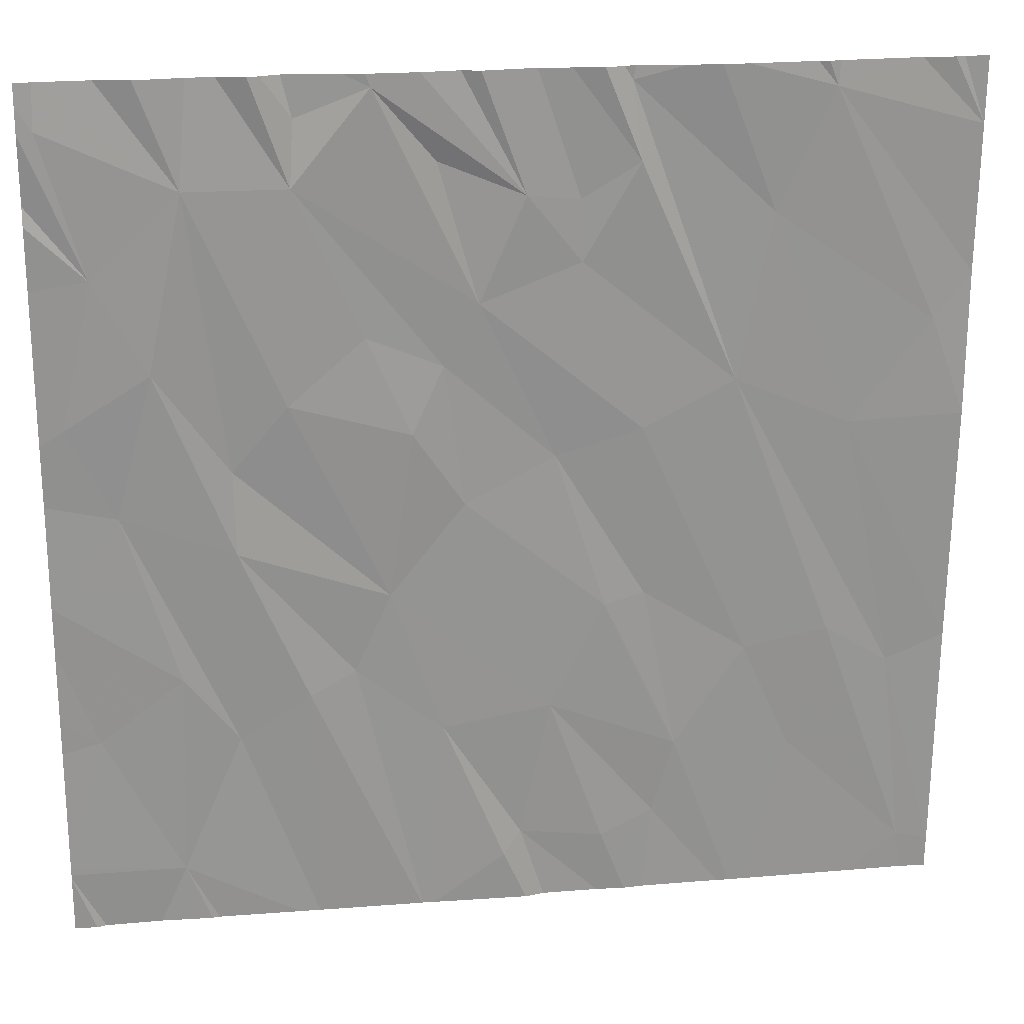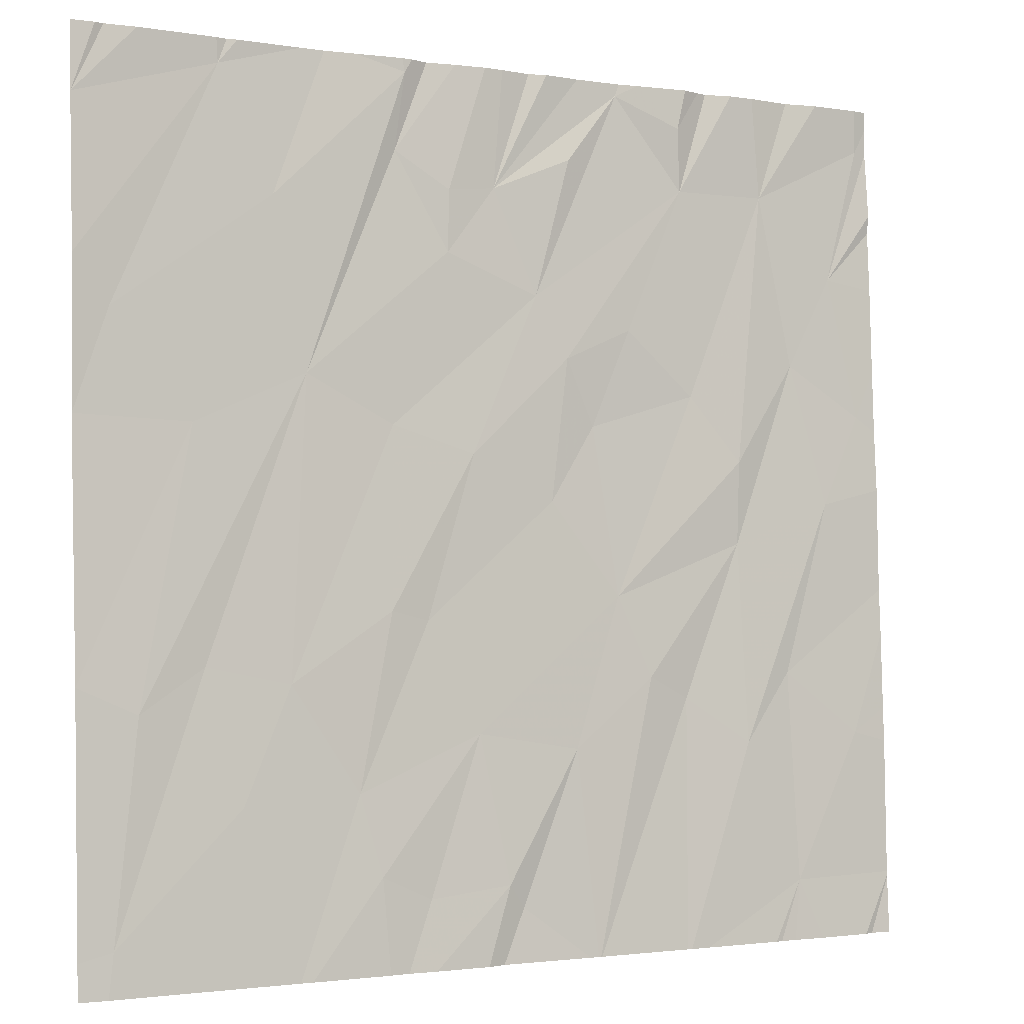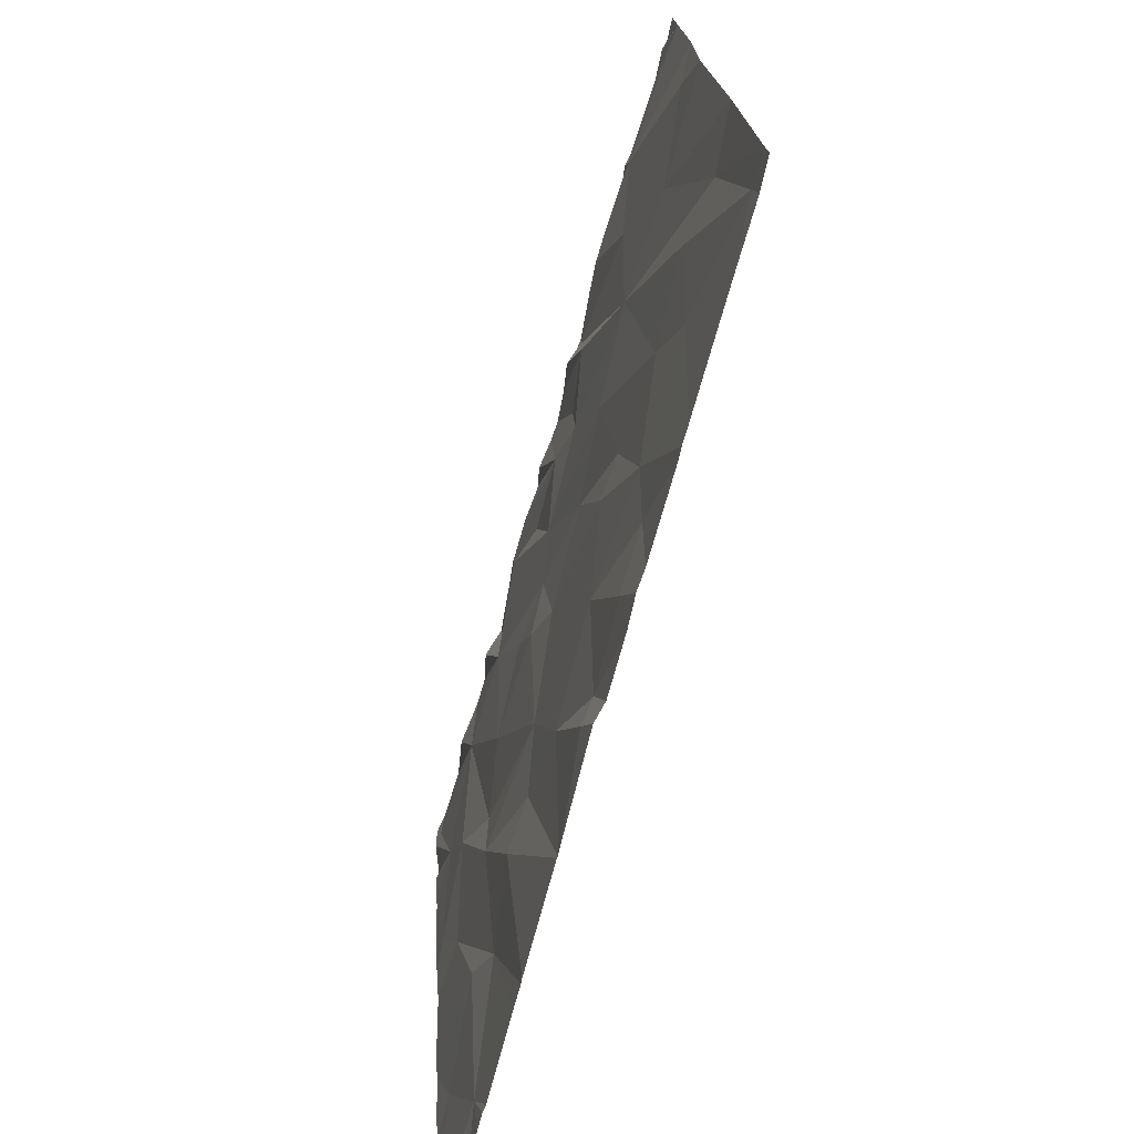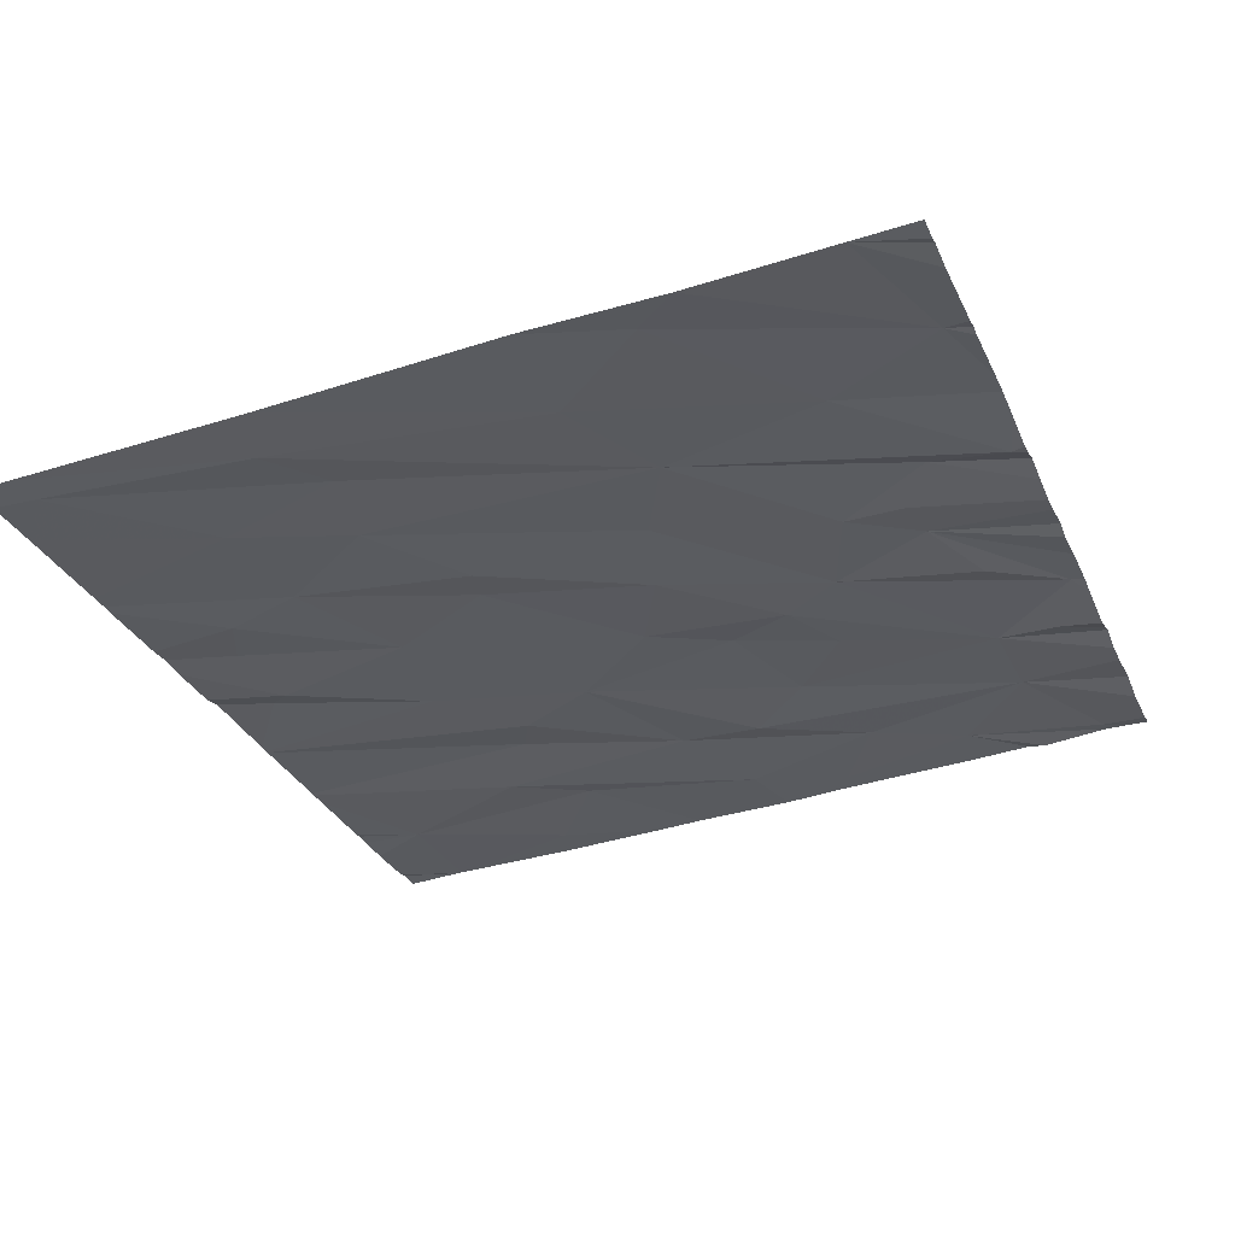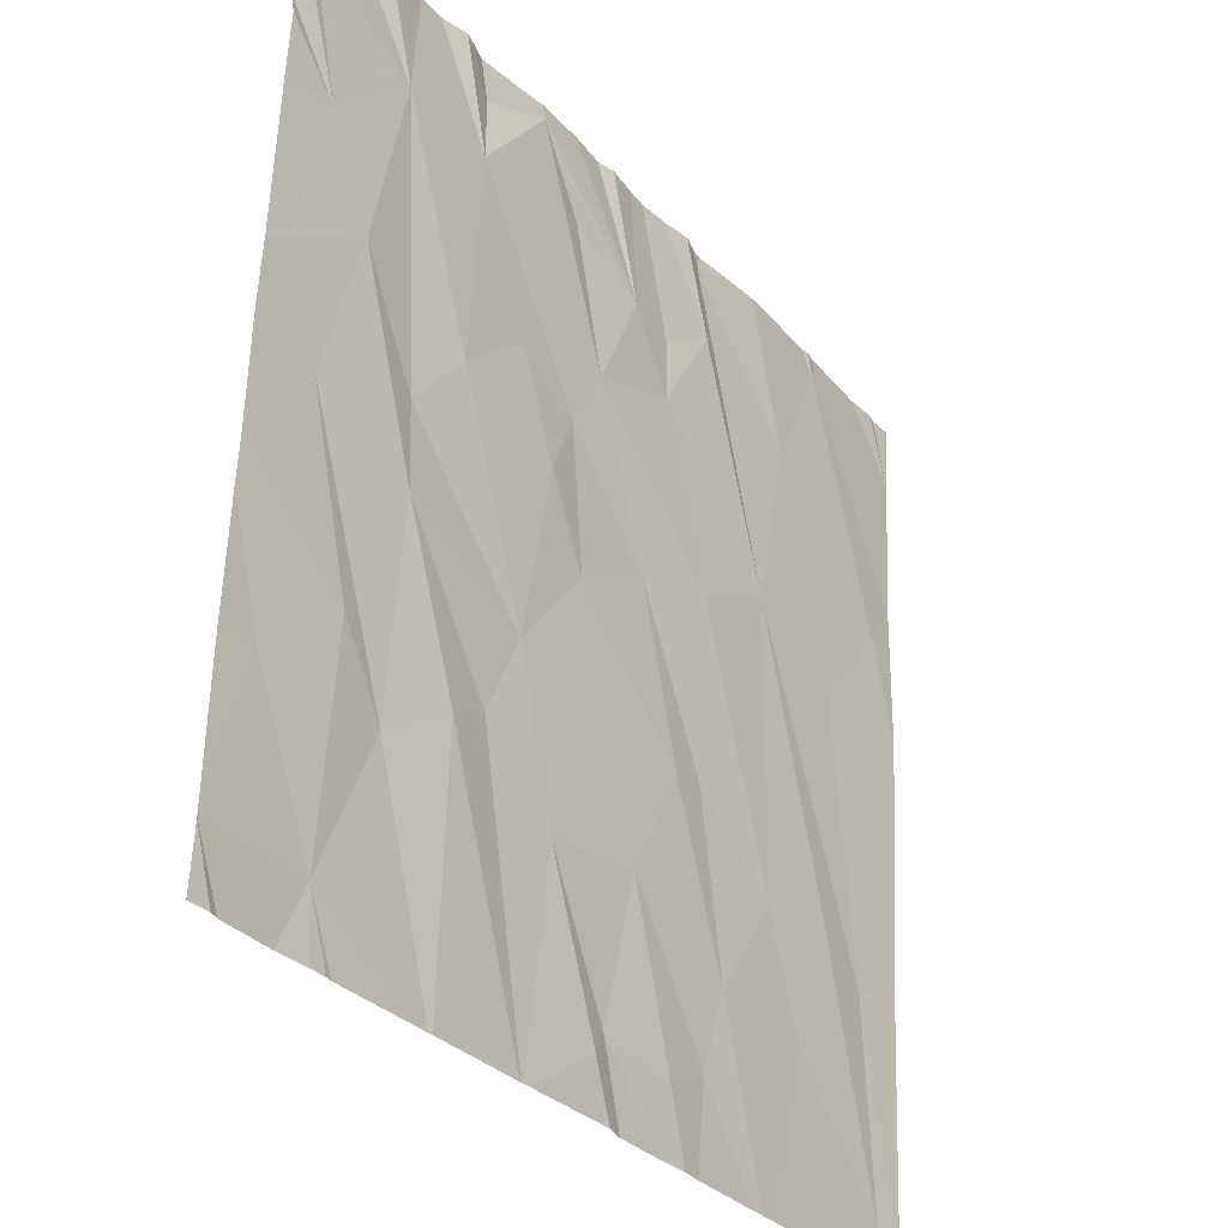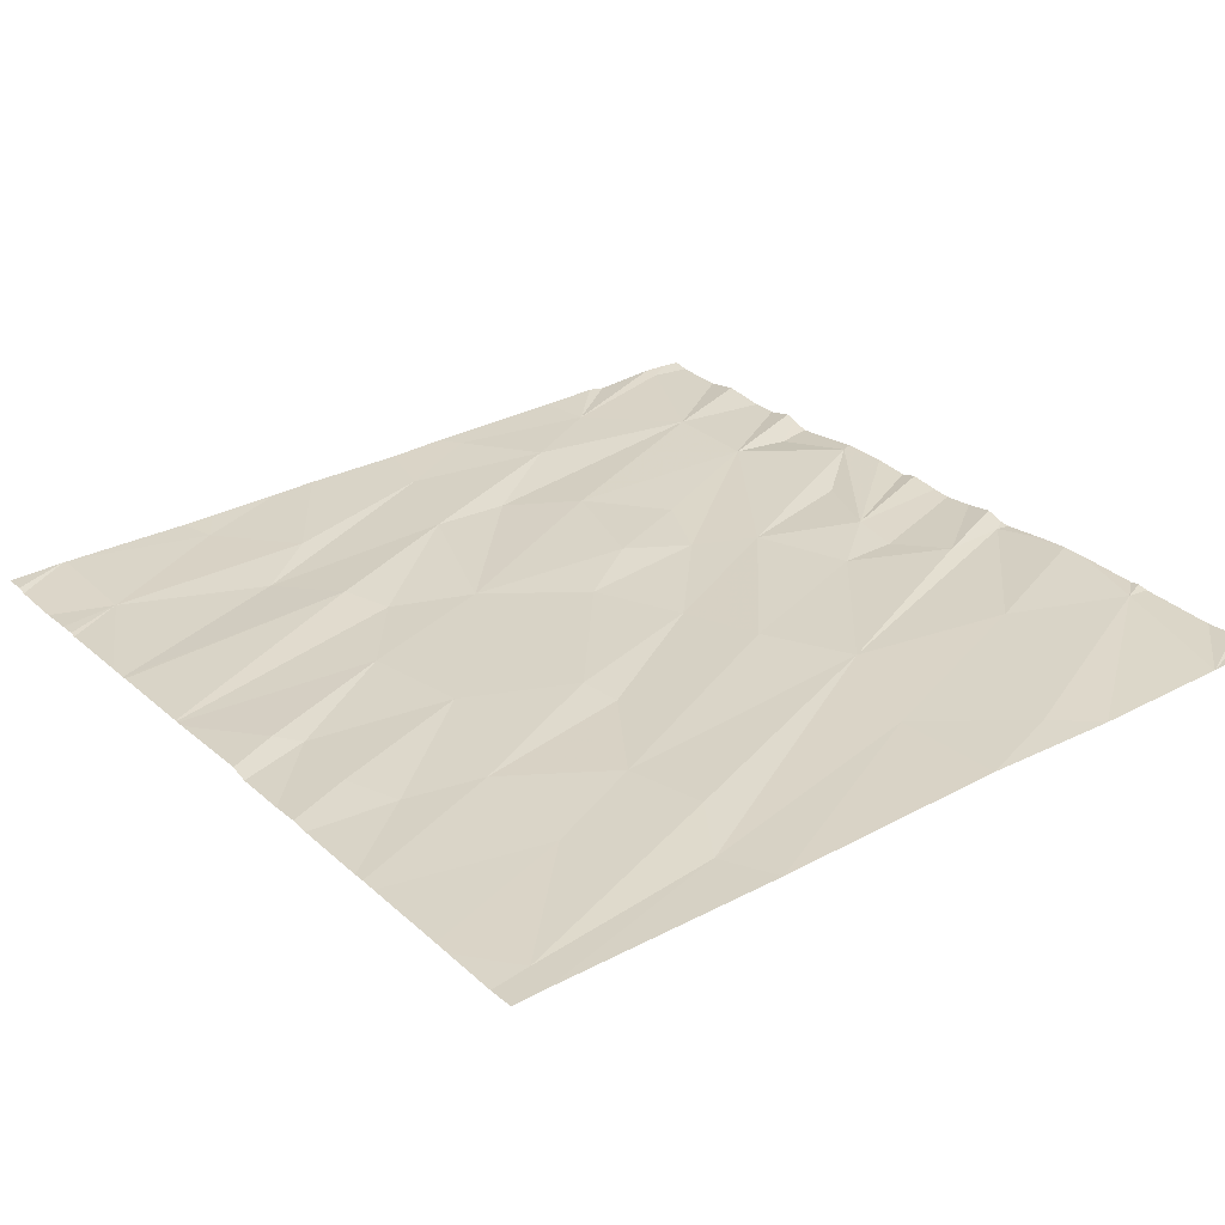
<metadata>
{"format":"obj","ext":"obj","renderer":"f3d","projection":"perspective","resolution":1024,"background":"white","views":[{"elev":20.9,"azim":-7.5,"up":"+Y"},{"elev":-1.6,"azim":151.2,"up":"+Y"},{"elev":-73.3,"azim":75.4,"up":"+Y"},{"elev":-31.9,"azim":111.6,"up":"+Z"},{"elev":-32.0,"azim":-54.1,"up":"+Y"},{"elev":26.7,"azim":52.9,"up":"+Z"}]}
</metadata>
<code>
v -118.3 275.6 501.1
v -118.6 275.6 501.1
v -121.2 275.6 501.1
v -121.4 272.1 501
v -120.3 271.8 501
v -120.4 271.8 501
v -120.4 271.8 501
v -121.8 272.7 501
v -120 275.6 501.1
v -121.3 275.6 501.1
v -121.2 272.7 501
v -121 275.6 501.1
v -119.9 275.6 501.1
v -120.9 272.9 501
v -120.3 272.7 501
v -120 272 501
v -119.9 272.2 501
v -120.9 275.6 501.1
v -119.6 272.1 501
v -119.3 272.2 500.9
v -119.8 272.8 501
v -119.2 272.6 501
v -119.7 275.6 501.1
v -119.3 275.6 501.1
v -118.2 272 500.9
v -119.1 275.6 501.1
v -118 272 500.9
v -118.7 272.5 501
v -120.7 275.6 501.1
v -119.8 274 501
v -119.4 273.3 501
v -121.5 271.8 501
v -120.8 271.8 501
v -121.4 273 501
v -121.1 273.6 501.1
v -120.7 273 501
v -120.5 273.4 501
v -120.2 273.8 501
v -119.6 273.3 501
v -118.9 273 501
v -118.6 273.1 501
v -118.3 272.9 501
v -118 273 501
v -121.5 274.4 501.1
v -121.8 274.2 501.1
v -121.7 274.8 501.1
v -120.6 274.5 501.1
v -120.9 274.3 501.1
v -121.2 274 501
v -121.3 275.2 501.1
v -120.1 274.7 501.1
v -118.5 274.1 501
v -119 274.3 501
v -119.4 274.1 501
v -119.7 274.8 501.1
v -118 274.7 501
v -118 274.1 501
v -118.2 274.5 501
v -120.8 271.8 501
v -121.4 271.8 501
v -121.6 273.8 501.1
v -120.4 274.1 501.1
v -120.3 274.4 501.1
v -120.9 271.8 501
v -121.3 271.8 501
v -121.3 271.8 501
v -120.9 275.5 501.1
v -120.9 275.2 501.1
v -121.9 275.4 501.1
v -120.5 275.6 501.1
v -119.9 275.1 501.1
v -119.7 275.1 501.1
v -120.3 275.3 501.1
v -119.5 275.2 501.1
v -119.5 275.6 501.1
v -118.9 275 501.1
v -118.7 275.5 501.1
v -118 275.3 501.1
v -121.9 272.1 501
v -121.9 272.7 501
v -121 275.6 501.1
v -121.9 272.1 501
v -121.9 272.1 501
v -121.9 272.1 501
v -121.9 272.8 501
v -121.9 273.2 501
v -121.9 273.4 501.1
v -121.9 274.1 501.1
v -121.9 274.4 501.1
v -121.9 273.9 501.1
v -121.9 273.5 501.1
v -121.9 275.5 501.2
v -121.9 275.4 501.1
v -121.9 275.1 501.1
v -121.9 275.1 501.1
v -121.9 274.8 501.1
v -119.4 271.8 500.9
v -119.4 271.8 500.9
v -119 271.8 500.9
v -119 271.8 500.9
v -118.1 271.8 500.9
v -118 271.8 500.9
v -118.4 271.8 500.9
v -118.5 271.8 500.9
v -118.9 271.8 500.9
v -119.6 271.8 500.9
v -119.8 271.8 500.9
v -119.9 271.8 501
v -120.4 271.8 501
v -121.8 271.8 501
v -121.9 271.8 501
v -121.8 271.8 501
v -121.8 271.8 501
v -121.8 271.8 501
v -121.9 275.6 501.1
v -121.6 275.6 501.1
v -121.5 275.6 501.1
v -120.2 275.6 501.1
v -120.1 275.6 501.1
v -120.4 275.6 501.1
v -120.6 275.6 501.1
v -119.6 275.6 501.1
v -119.5 275.6 501.1
v -119.5 275.6 501.1
v -119 275.6 501.1
v -118.7 275.6 501.1
v -118.7 275.6 501.1
v -118.2 275.6 501.1
v -118.1 275.6 501.1
v -118 275.6 501.1
v -121.9 275.6 501.1
v -121.9 275.6 501.1
f 121 70 120
f 100 22 99
f 99 20 98
f 4 8 79
f 84 82 112
f 32 83 113
f 11 4 64
f 120 71 118
f 5 15 7
f 20 19 97
f 22 20 99
f 21 19 20
f 27 25 101
f 119 71 9
f 103 28 104
f 118 71 119
f 117 50 10
f 97 17 106
f 107 16 108
f 116 50 117
f 39 31 30
f 86 34 87
f 115 69 50
f 14 36 35
f 35 11 14
f 8 4 34
f 11 34 4
f 21 38 37
f 17 21 15
f 7 36 109
f 15 21 37
f 21 39 38
f 37 36 15
f 36 14 6
f 22 31 39
f 39 21 22
f 40 31 22
f 22 21 20
f 40 54 31
f 17 19 21
f 52 42 43
f 42 41 25
f 41 40 28
f 25 41 28
f 43 42 27
f 15 16 17
f 14 11 59
f 28 40 22
f 28 22 100
f 25 27 42
f 44 46 45
f 50 49 48
f 55 51 54
f 55 54 53
f 57 56 58
f 98 20 97
f 97 19 17
f 61 45 88
f 35 49 44
f 61 35 44
f 37 49 35
f 49 50 44
f 45 61 44
f 35 36 37
f 62 38 63
f 38 30 63
f 62 47 48
f 47 62 63
f 48 49 37
f 48 37 62
f 51 63 30
f 37 38 62
f 38 39 30
f 54 40 53
f 40 41 53
f 51 30 54
f 54 30 31
f 41 42 53
f 57 52 43
f 52 57 58
f 53 42 52
f 87 61 91
f 61 34 11
f 35 61 11
f 46 69 92
f 7 15 36
f 12 67 81
f 70 67 68
f 9 72 13
f 71 70 73
f 67 70 29
f 51 73 70
f 13 74 23
f 75 76 26
f 56 78 77
f 77 78 1
f 89 46 96
f 46 50 69
f 47 68 48
f 50 48 68
f 50 68 3
f 46 44 50
f 63 51 68
f 51 55 71
f 51 71 73
f 68 47 63
f 70 68 51
f 55 72 71
f 76 75 53
f 52 76 53
f 75 74 53
f 74 72 55
f 53 74 55
f 77 76 58
f 76 52 58
f 77 58 56
f 115 50 116
f 70 71 120
f 122 75 124
f 26 77 125
f 79 8 80
f 10 50 3
f 5 16 15
f 80 8 85
f 3 68 12
f 83 4 79
f 6 14 33
f 33 14 59
f 113 84 114
f 85 8 86
f 2 77 1
f 1 78 128
f 86 8 34
f 59 11 64
f 87 34 61
f 88 45 89
f 32 4 83
f 89 45 46
f 66 4 65
f 90 61 88
f 91 61 90
f 24 75 26
f 92 69 115
f 93 46 92
f 64 4 66
f 60 4 32
f 94 46 93
f 95 46 94
f 26 76 77
f 96 46 95
f 65 4 60
f 23 74 122
f 101 25 103
f 102 27 101
f 103 25 28
f 104 28 105
f 18 67 29
f 29 70 121
f 105 28 100
f 106 17 107
f 13 72 74
f 107 17 16
f 108 16 5
f 109 36 6
f 9 71 72
f 110 82 111
f 81 67 18
f 112 82 110
f 113 83 84
f 12 68 67
f 114 84 112
f 122 74 75
f 123 75 24
f 124 75 123
f 125 77 126
f 126 77 127
f 127 77 2
f 128 78 129
f 129 78 130
f 131 92 115
f 132 92 131

</code>
